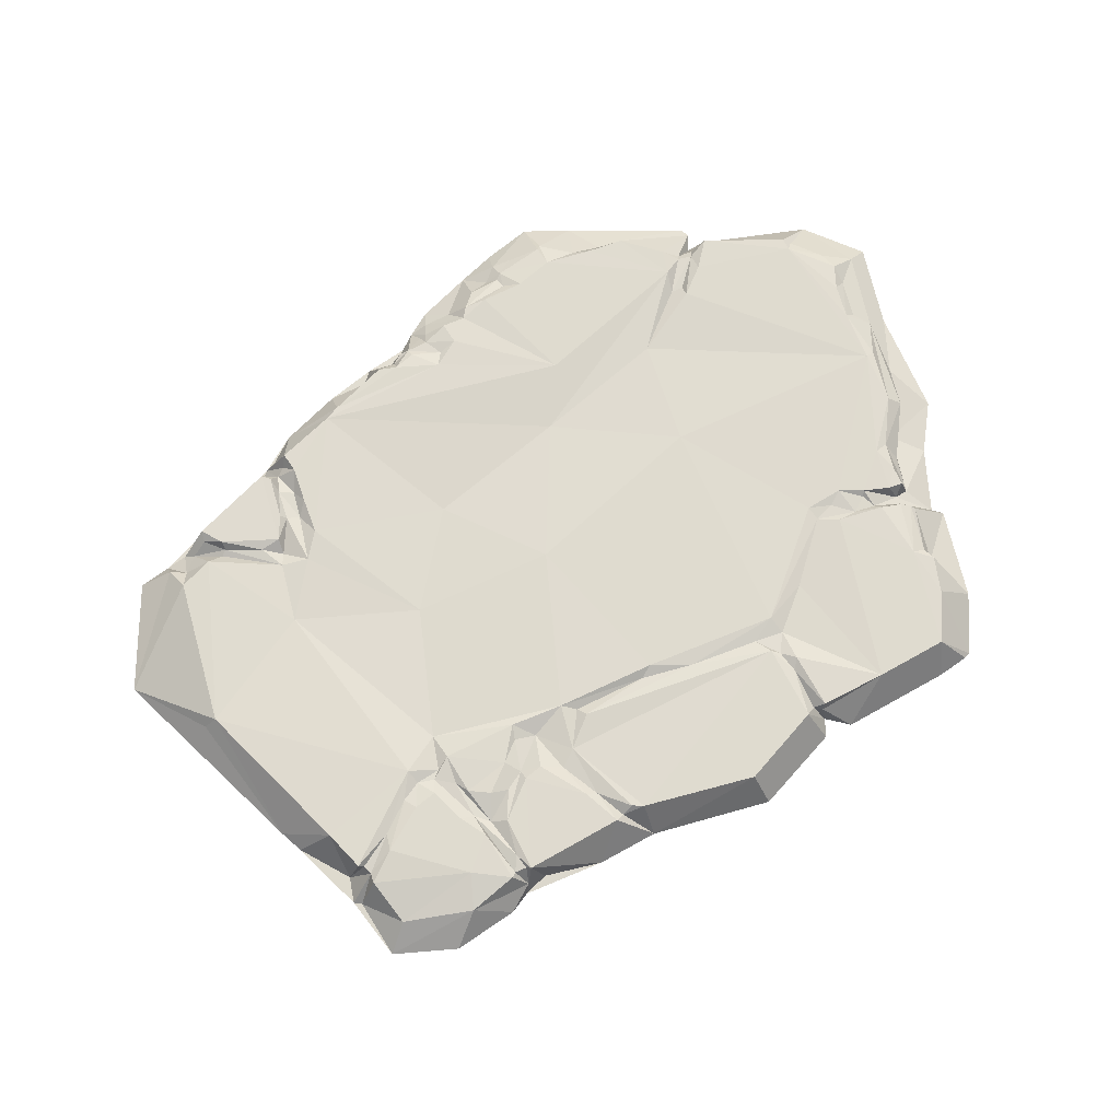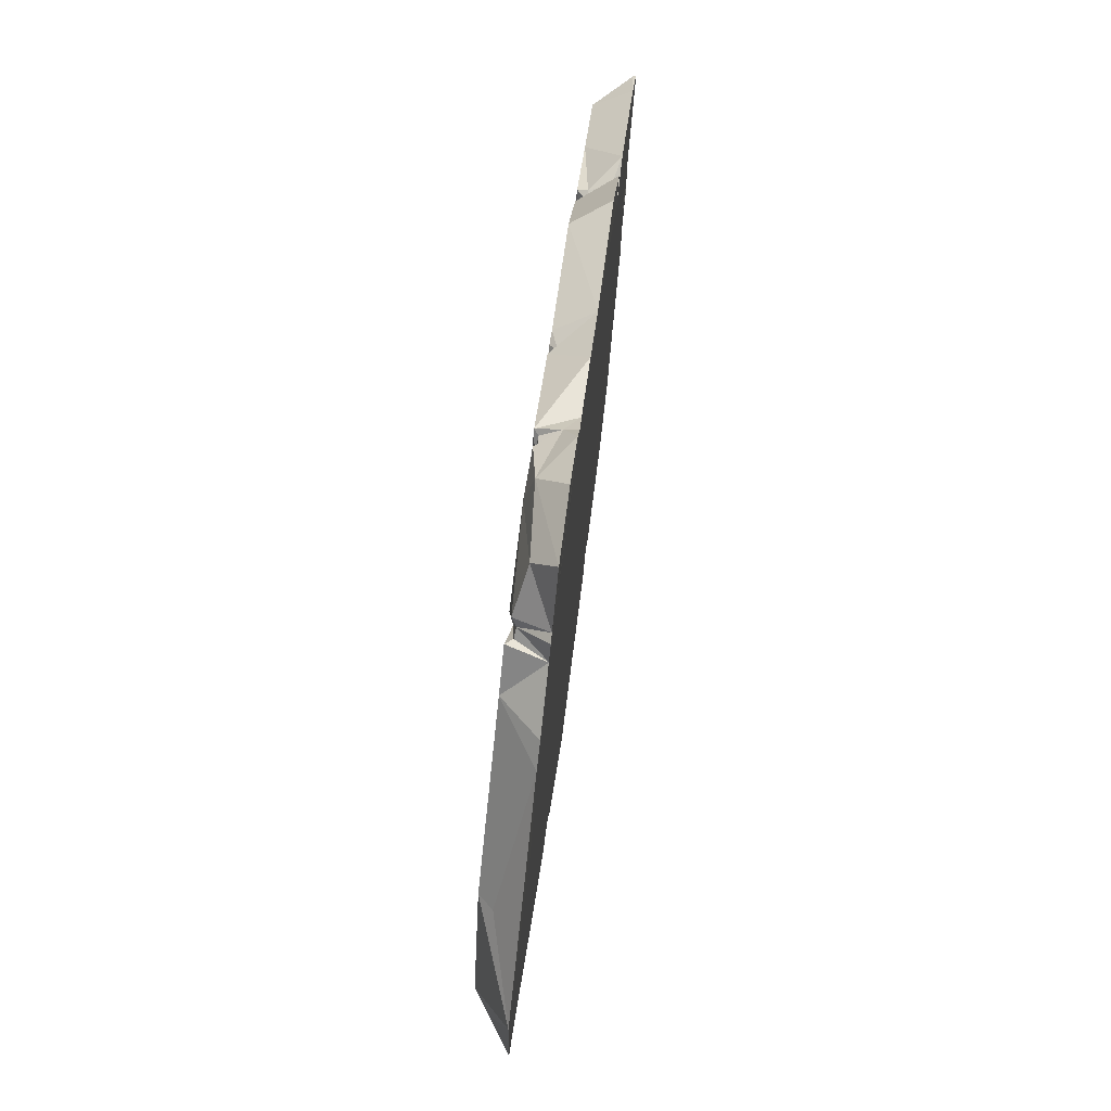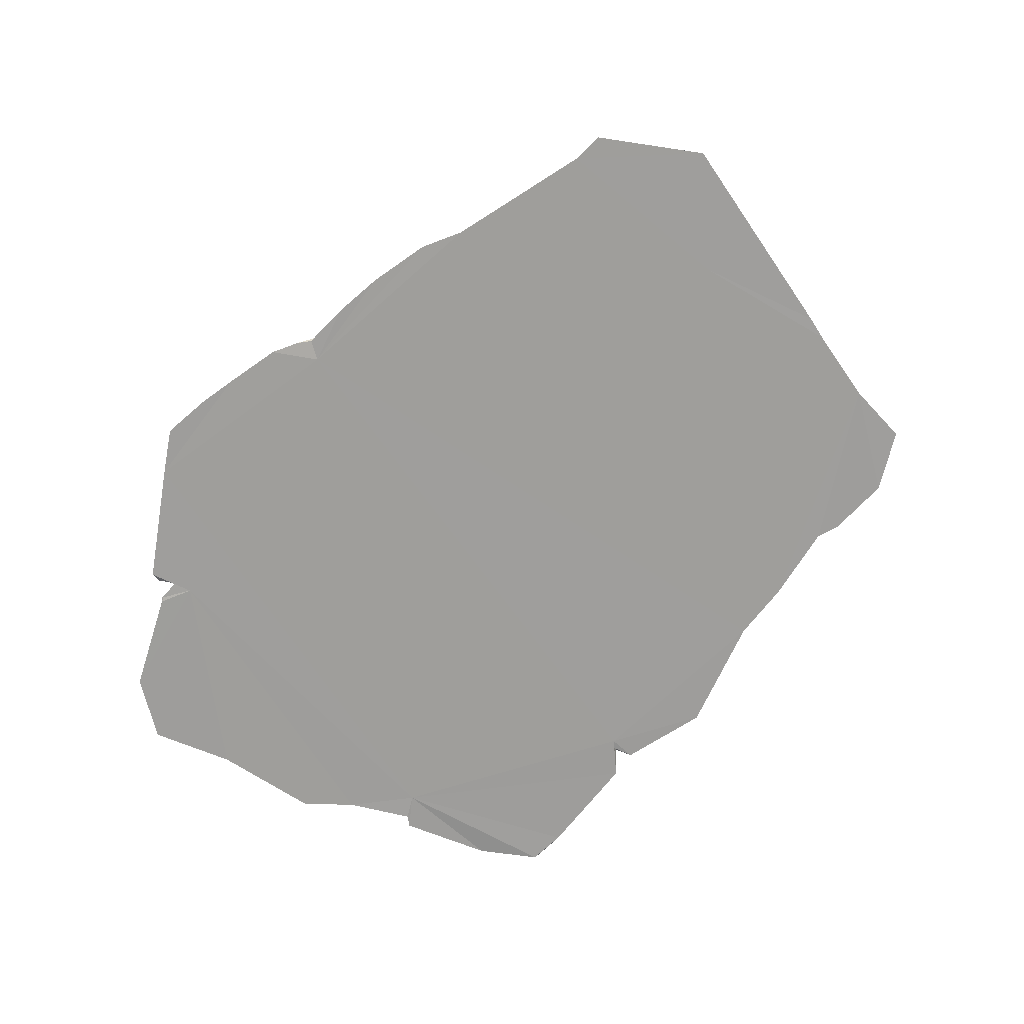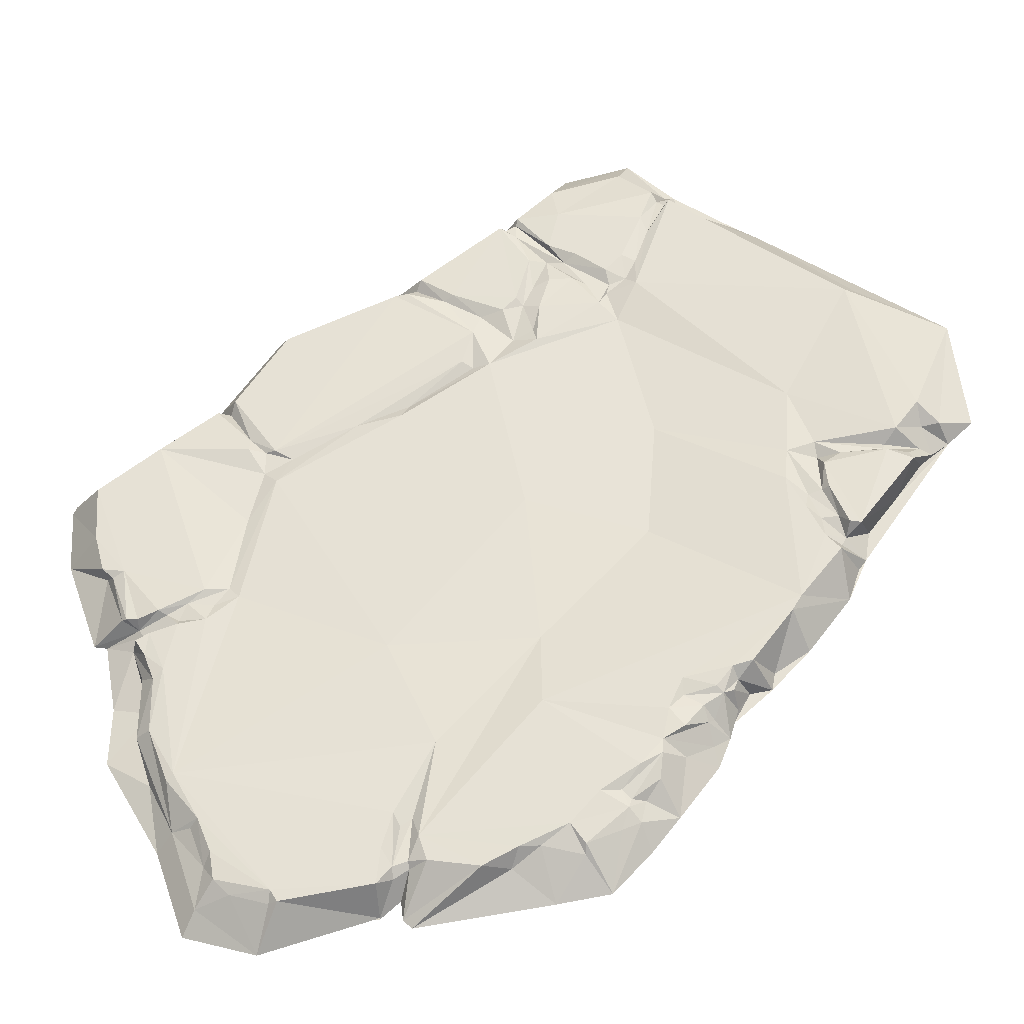
<metadata>
{"format":"obj","ext":"obj","renderer":"f3d","projection":"perspective","resolution":1024,"background":"white","views":[{"elev":70.3,"azim":6.6,"up":"+Y"},{"elev":75.4,"azim":-82.8,"up":"+Z"},{"elev":-70.8,"azim":-92.6,"up":"+Y"},{"elev":-33.4,"azim":-172.2,"up":"+Z"}]}
</metadata>
<code>
v -0.8185 0.1667 2.945
v -0.8768 0.003704 3.162
v -0.3123 0.2031 2.808
v -0.3964 0.003267 3.065
v -1.152 0.00526 2.82
v -1.1 0.2048 2.625
v -0.03189 0.005654 2.75
v -1.215 0.003267 2.817
v -1.157 0.2136 2.582
v -1.067 0.2361 2.697
v -1.194 0.2611 2.591
v -0.3654 0.2641 2.544
v -1.273 0.005199 2.632
v -1.437 0.2609 2.388
v -0.05687 0.2504 2.542
v 0.06078 0.09624 2.545
v -1.022 0.2367 2.323
v 0.03522 0.2309 2.454
v 0.05307 0.003267 2.601
v 0.1716 0.007621 2.454
v -0.04232 0.2231 2.497
v -0.9788 0.2627 2.447
v -1.671 0.003267 2.469
v -1.823 0.004734 2.363
v -0.8305 0.2641 2.103
v -0.4904 0.2641 2.151
v -0.04741 0.2439 2.372
v 0.5793 0.004673 2.305
v 0.07166 0.2611 2.459
v -0.2925 0.2641 2.251
v -0.1457 0.2641 2.126
v -0.9279 0.2641 1.836
v -0.2689 0.2056 2.135
v -0.928 0.2387 2.056
v -0.398 0.2185 2.11
v -0.04783 0.2641 1.79
v -0.7089 0.2641 1.98
v -0.2924 0.2641 1.933
v 0.7025 0.2036 1.969
v -0.7291 0.2186 1.869
v 0.6607 0.262 2.03
v 0.85 0.2603 1.899
v 0.948 0.004681 2.041
v -0.5615 0.2269 1.884
v -0.1693 0.2349 1.887
v 0.4158 0.2641 1.861
v -0.8492 0.222 1.909
v -0.09532 0.228 1.735
v -0.4638 0.2515 1.933
v 0.758 0.2641 1.907
v -0.7078 0.2156 1.792
v -0.2188 0.2641 1.69
v 0.489 0.2296 1.835
v -0.6542 0.2498 1.69
v 0.04947 0.2623 1.688
v -3.13 0.004354 1.38
v -0.01886 0.2052 1.44
v 0.2175 0.2211 1.666
v 1.686 0.2639 0.5901
v -2.506 0.169 1.65
v -0.7827 0.2185 1.542
v -0.1971 0.2641 1.393
v 0.2716 0.2426 1.52
v -0.1683 0.2354 1.498
v 1.644 0.2603 1.584
v 0.2691 0.2229 1.208
v 1.783 0.006472 1.698
v 0.3472 0.2641 1.246
v 2.042 0.003267 0.9868
v -2.197 0.003267 1.487
v 2.173 0.007179 1.143
v 0.7335 0.223 0.9072
v 2.005 0.262 1.056
v 2.046 0.193 0.979
v 2.148 0.05396 1.017
v 2.11 0.008739 0.9947
v 2.116 0.1935 0.9854
v 2.355 0.006295 1.027
v -3.219 0.003298 0.5367
v 1.101 0.2446 0.7622
v 2.531 0.261 0.684
v -2.423 0.2641 1.609
v 1.878 0.2338 0.7153
v 2.124 0.2637 0.9591
v 0.1465 0.2641 1.204
v 1.559 0.2336 0.5201
v 1.758 0.2348 0.5934
v 1.88 0.2641 0.6185
v 3.219 0.003267 0.3508
v -2.847 0.257 0.5811
v -2.988 0.1577 0.4548
v 3.015 0.006547 0.5504
v 2.967 0.2621 0.3687
v 3.19 0.02175 0.3952
v -3.043 0.003267 0.3763
v -2.685 0.2641 0.3708
v -1.957 0.2364 0.7519
v -2.599 0.1858 0.289
v -2.121 0.2341 0.3237
v -1.019 0.2088 0.5558
v -2.861 0.1454 0.4428
v -2.833 0.1078 0.2873
v -2.922 0.03193 0.2774
v -2.295 0.2363 0.2175
v 1.759 0.2234 0.4209
v -2.583 0.2081 0.2417
v -1.929 0.253 0.2586
v -2.133 0.1886 0.2178
v 1.661 0.2641 0.3261
v -2.757 0.2061 0.1944
v -1.907 0.2641 0.02583
v -2.84 0.01945 0.2077
v 2.675 0.003267 -0.7642
v -2.61 0.2641 0.1995
v 0.7784 0.2641 0.8109
v -0.1086 0.2576 0.01083
v -2.783 0.2424 0.1235
v -2.649 0.005879 -0.0479
v -2.176 0.2641 0.1268
v -2.392 0.2613 -0.3777
v -2.407 0.003267 -0.5243
v -2.03 0.2641 -0.2157
v 1.858 0.2295 0.02721
v -2.444 0.00477 -0.3088
v -2.196 0.2641 -0.0676
v -2.148 0.2218 -0.06689
v -2.05 0.2102 -0.09067
v 2.94 0.2618 -0.03952
v 3.186 0.0216 -0.126
v -1.299 0.003267 -1.661
v 1.953 0.2389 -0.5286
v -2.317 0.2628 -0.36
v -0.9505 0.2004 -0.2899
v -2.247 0.211 -0.284
v 2.71 0.2641 -0.3362
v 2.868 0.2602 -0.3069
v 2.861 0.1444 -0.3276
v -2.128 0.2077 -0.2867
v 2.795 0.2341 -0.3704
v -2.283 0.1524 -0.4279
v -2.251 0.1778 -0.4979
v -0.2037 0.2133 -1.076
v 2.705 0.2165 -0.7117
v -2.146 0.2641 -0.4593
v -2.244 0.2594 -0.5721
v 2.124 0.2641 -0.5352
v 2.051 0.2386 -0.6549
v 2.44 0.2628 -0.6756
v -2.353 0.006728 -0.6
v 2.243 0.2358 -0.624
v 2.293 0.2338 -0.7581
v 2.386 0.2214 -0.697
v 2.588 0.2415 -0.7243
v 2.667 0.2431 -0.7206
v -2.275 0.006087 -0.8274
v -1.957 0.2641 -0.9215
v 2.099 0.2641 -0.7755
v 2.595 0.1534 -0.765
v 2.953 0.005875 -0.7828
v 2.294 0.2641 -0.7973
v 2.863 0 -0.7986
v 1.879 0.2545 -0.6075
v 2.492 0.2539 -0.849
v 2.559 0.1537 -0.8155
v 2.586 0.2505 -0.8981
v -1.893 0.2603 -1.023
v -1.982 0.005672 -1.204
v 2.77 0.005742 -1.296
v 2.513 0.2507 -1.018
v 2.642 0.09554 -0.8987
v 2.37 0.2641 -1.142
v -1.612 0.2615 -1.384
v -1.742 0.006361 -1.359
v 0.8287 0.2638 -1.084
v 2.544 0.1409 -1.15
v 2.5 0.04685 -1.366
v -1.147 0.2625 -1.483
v 2.439 0.2468 -1.212
v -1.719 0.00343 -1.479
v 2.78 0.00538 -1.711
v -0.2204 0.2641 -1.584
v 2.239 0.2641 -1.949
v -1.57 0.02004 -1.508
v -1.476 0.2641 -1.421
v 2.449 0.07125 -1.932
v -1.504 0.1853 -1.484
v -1.408 0.2224 -1.595
v -1.366 0.2518 -1.553
v -1.452 0.006993 -1.715
v 2.432 0.2525 -1.608
v -1.473 0.1935 -1.565
v -1.488 0.03974 -1.632
v -1.145 0.2362 -1.603
v -1.048 0.2641 -1.704
v -1.426 0.01982 -1.829
v -1.274 0.2291 -1.681
v 2.54 0.1672 -1.616
v -1.335 0.1394 -1.75
v -0.267 0.004947 -2.928
v 0.4901 0.237 -1.827
v -1.296 0.1672 -1.777
v -1.319 0.06757 -1.907
v 2.377 0.004845 -2.403
v -1.15 0.2518 -1.832
v -1.344 0.005941 -2.028
v 2.284 0.2511 -1.994
v -1.002 0.2507 -1.919
v -1.076 0.006458 -2.374
v -1.139 0.1202 -1.997
v -0.9964 0.2474 -2.017
v -0.852 0.2641 -2.095
v 2.255 0.1196 -2.311
v -0.9725 0.1948 -2.179
v -0.7238 0.2195 -2.252
v -0.7837 0.1973 -2.313
v 0.7158 0.2075 -2.41
v 2.111 0.1993 -2.327
v -0.5868 0.2641 -2.268
v 2.05 0.2634 -2.288
v 0.7541 0.2641 -2.335
v -0.8366 0.1405 -2.454
v -0.8899 0.00534 -2.605
v -0.8718 0.139 -2.306
v -0.765 0.2052 -2.371
v 0.6364 0.212 -2.361
v 0.5853 0.2641 -2.509
v -0.714 0.1667 -2.512
v 2.063 0.1196 -2.872
v -0.3904 0.2641 -2.486
v -0.6291 0.004222 -2.877
v 2.005 0.1928 -2.611
v 0.7593 0.2159 -2.695
v 2.163 0.005862 -3.01
v 0.828 0.2641 -2.583
v 0.7909 0.003267 -2.72
v -0.4873 0.2198 -2.615
v 1.951 0.2597 -2.533
v -0.06089 0.2617 -2.629
v 0.6584 0.2115 -2.662
v -0.4776 0.1688 -2.672
v -0.198 0.2231 -2.614
v 0.6593 0.004469 -3.037
v 1.922 0.2472 -2.725
v 9.5e-05 0.1446 -2.729
v 0.9024 0.003267 -2.959
v 0.1767 0.2608 -2.748
v 0.5278 0.2639 -2.686
v 0.6563 0.1759 -2.704
v 0.7348 0.0104 -2.847
v 0.8542 0.2613 -2.828
v 0.7171 0.02229 -2.986
v 1.538 0.2641 -2.83
v 1.817 0.2139 -2.827
v 0.87 0.004619 -2.952
v 0.763 0.168 -2.767
v 0.8701 0.009305 -2.964
v 1.49 0.2602 -2.911
v 1.555 0.2157 -2.907
v 1.663 0.004266 -3.162
f 1 2 3
f 12 1 3
f 3 2 4
f 2 1 5
f 8 4 2
f 5 8 2
f 10 1 12
f 1 10 5
f 5 10 6
f 3 4 7
f 5 6 8
f 12 3 15
f 6 9 13
f 8 6 13
f 8 7 4
f 13 9 11
f 22 6 10
f 22 10 12
f 11 14 13
f 17 6 22
f 3 16 15
f 3 7 16
f 17 9 6
f 15 16 21
f 21 16 18
f 17 11 9
f 29 18 16
f 16 7 19
f 29 16 20
f 16 19 20
f 32 11 17
f 30 12 15
f 21 30 15
f 18 27 21
f 29 27 18
f 19 7 8
f 21 35 30
f 12 30 26
f 27 35 21
f 13 14 23
f 29 20 28
f 28 20 19
f 32 14 11
f 26 22 12
f 14 24 23
f 24 14 82
f 23 8 13
f 34 17 22
f 25 34 22
f 27 33 35
f 26 25 22
f 31 33 27
f 31 27 29
f 34 32 17
f 36 31 29
f 29 28 41
f 82 14 32
f 35 26 30
f 70 23 24
f 37 25 26
f 47 34 25
f 35 37 26
f 33 44 35
f 40 37 35
f 36 48 31
f 44 40 35
f 49 44 33
f 38 49 33
f 45 38 33
f 28 43 41
f 47 32 34
f 47 25 37
f 45 33 31
f 48 45 31
f 39 53 41
f 39 41 43
f 40 47 37
f 46 36 29
f 50 39 42
f 41 46 29
f 39 43 42
f 38 52 49
f 52 38 45
f 53 46 41
f 50 53 39
f 8 23 70
f 48 52 45
f 51 32 47
f 51 47 40
f 54 40 44
f 49 54 44
f 63 50 42
f 54 51 40
f 63 53 50
f 55 36 46
f 61 32 51
f 53 58 46
f 54 49 52
f 42 43 65
f 55 48 36
f 63 58 53
f 54 61 51
f 55 57 48
f 58 55 46
f 24 82 60
f 64 52 48
f 57 64 48
f 65 59 42
f 97 82 32
f 58 57 55
f 24 60 56
f 70 24 56
f 8 28 19
f 65 43 67
f 61 97 32
f 62 61 54
f 52 62 54
f 64 62 52
f 56 60 82
f 63 57 58
f 57 62 64
f 59 63 42
f 70 28 8
f 85 62 57
f 85 57 63
f 85 61 62
f 68 66 63
f 69 67 43
f 66 85 63
f 65 67 71 73
f 71 67 69
f 85 100 61
f 63 59 68
f 74 73 75
f 73 71 75
f 75 71 76
f 100 97 61
f 85 66 72
f 72 66 68
f 69 76 71
f 80 68 59
f 74 77 84
f 74 75 77
f 75 78 77
f 76 78 75
f 73 59 65
f 74 83 73
f 84 83 74
f 115 85 72
f 80 72 68
f 78 76 69
f 83 59 73
f 97 96 82
f 84 77 81
f 130 28 70
f 95 70 56
f 82 90 56
f 80 115 72
f 81 77 78
f 121 70 95
f 70 121 130
f 113 92 78
f 109 115 80
f 88 83 84
f 81 88 84
f 79 95 56
f 69 113 78
f 83 87 59
f 86 80 59
f 88 87 83
f 90 91 56
f 81 78 92 93
f 96 90 82
f 86 109 80
f 116 100 85
f 87 86 59
f 105 86 87
f 88 105 87
f 56 91 79
f 115 116 85
f 93 92 94
f 88 81 105
f 113 89 92
f 89 94 92
f 99 96 97
f 96 101 90
f 99 98 96
f 91 90 101
f 91 101 95
f 79 91 95
f 102 101 96
f 98 102 96
f 106 98 99
f 105 109 86
f 101 103 95
f 102 103 101
f 104 106 99
f 107 99 97
f 106 102 98
f 108 104 99
f 100 107 97
f 110 102 106
f 114 110 106
f 104 114 106
f 107 108 99
f 112 95 103
f 119 104 108
f 100 111 107
f 103 102 110 117
f 103 117 112
f 93 94 89
f 119 114 104
f 174 115 109
f 114 117 110
f 126 119 108
f 107 126 108
f 127 107 111
f 112 117 118
f 118 95 112
f 120 117 114
f 120 114 119
f 111 100 133
f 128 93 89
f 28 130 43
f 128 135 93
f 118 117 120
f 122 127 111
f 133 100 116
f 129 128 89
f 121 95 124
f 130 69 43
f 127 126 107
f 123 109 105
f 95 118 124
f 125 120 119
f 125 119 126
f 135 81 93
f 123 105 81
f 134 125 126
f 127 134 126
f 128 136 135
f 131 109 123
f 113 129 89
f 118 120 124
f 130 113 69
f 127 138 134
f 128 129 136
f 132 120 125
f 134 132 125
f 122 138 127
f 156 122 111
f 146 123 81
f 135 146 81
f 137 136 129
f 139 135 136
f 139 136 137
f 113 159 129
f 140 120 132
f 134 140 132
f 122 144 138
f 159 137 129
f 140 134 138
f 124 120 140
f 144 140 138
f 109 162 174
f 124 140 121
f 144 141 140
f 139 154 135
f 143 139 137
f 159 143 137
f 156 144 122
f 140 141 121
f 131 162 109
f 154 153 135
f 142 133 116
f 146 131 123
f 145 141 144
f 156 111 133
f 147 162 131
f 150 131 146
f 148 146 135
f 121 141 145
f 121 145 149
f 150 147 131
f 153 148 135
f 143 154 139
f 161 159 113
f 156 133 142
f 150 146 148
f 156 145 144
f 157 147 150
f 152 150 148
f 149 155 121
f 155 130 121
f 151 157 150
f 152 151 150
f 145 156 155
f 149 145 155
f 157 162 147
f 158 152 148
f 153 158 148
f 160 151 152
f 160 157 151
f 164 152 158
f 158 153 154
f 143 158 154
f 158 143 159
f 158 159 161
f 171 157 160
f 164 160 152
f 164 158 161
f 171 160 163
f 163 160 164
f 165 163 164
f 182 162 157
f 170 165 164
f 170 164 161
f 155 167 130
f 115 174 116
f 169 163 165
f 170 161 168
f 155 156 166
f 181 156 142
f 155 166 167
f 174 142 116
f 169 165 170
f 113 168 161
f 177 166 156
f 169 171 163
f 130 199 113
f 169 178 171
f 182 174 162
f 178 169 170
f 179 130 167
f 235 168 113
f 235 113 199
f 178 170 175
f 182 157 171
f 175 170 176
f 170 168 176
f 167 173 179
f 167 166 173
f 184 166 177
f 179 189 130
f 181 177 156
f 166 172 173
f 184 172 166
f 190 182 171
f 178 190 171
f 197 178 175
f 180 168 235
f 200 142 174
f 173 172 179
f 197 190 178
f 176 168 180
f 183 189 179
f 177 188 184
f 194 177 181
f 172 186 179
f 197 175 176 185
f 183 179 186
f 187 186 184
f 172 184 186
f 186 191 183
f 192 189 183
f 188 187 184
f 186 187 191
f 193 188 177
f 226 142 200
f 191 192 183
f 185 176 180
f 194 193 177
f 182 200 174
f 191 187 192
f 193 187 188
f 195 189 192
f 194 196 193
f 226 181 142
f 192 187 195
f 195 205 130 189
f 196 187 193
f 195 187 198
f 199 130 205
f 198 187 196
f 206 182 190
f 212 190 197
f 195 198 201
f 194 204 196
f 194 207 204
f 212 197 185
f 201 202 195
f 185 180 203
f 195 202 205
f 203 180 235
f 212 206 190
f 198 196 201
f 196 204 201
f 181 207 194
f 201 204 207
f 202 201 207
f 202 207 209
f 205 208 199
f 202 209 205
f 206 219 182
f 211 210 207
f 203 212 185
f 210 209 207
f 181 211 207
f 219 252 182
f 212 219 206
f 209 208 205
f 213 209 210
f 208 209 213
f 214 210 211
f 215 210 214
f 225 226 200
f 220 200 182
f 215 213 210
f 218 214 211
f 218 211 181
f 217 219 212
f 259 235 245
f 233 203 235
f 220 216 225 200
f 242 235 199
f 213 223 208
f 213 215 223
f 208 223 221
f 208 221 222
f 208 222 199
f 259 233 235
f 224 215 214
f 218 224 214
f 252 220 182
f 234 220 252
f 223 215 224
f 231 217 212
f 223 224 221
f 228 212 203 233
f 230 199 222
f 229 218 181
f 229 181 226
f 231 219 217
f 224 227 221
f 231 212 228
f 229 224 218
f 238 229 226
f 246 238 226
f 231 237 219
f 236 224 229
f 232 225 216
f 220 232 216
f 237 252 219
f 240 236 229
f 234 232 220
f 221 227 230
f 222 221 230
f 236 227 224
f 241 240 229
f 239 226 225
f 232 239 225
f 239 247 226
f 230 227 236
f 238 241 229
f 231 243 237
f 243 252 237
f 236 240 230
f 243 231 228
f 199 240 241
f 240 199 230
f 248 247 239
f 238 244 241
f 249 256 235
f 256 245 235
f 247 246 226
f 253 252 243
f 246 244 238
f 241 244 199
f 199 244 242
f 242 249 235
f 255 248 239 232
f 250 232 234
f 244 246 242
f 250 255 232
f 250 234 252
f 259 228 233
f 246 251 242
f 242 251 249
f 246 247 251
f 247 248 251
f 253 243 228
f 259 253 228
f 251 248 249
f 256 254 245
f 258 257 252
f 253 258 252
f 250 254 255
f 254 250 257
f 248 255 256 249
f 255 254 256
f 254 259 245
f 257 250 252
f 259 258 253
f 257 259 254
f 259 257 258

</code>
